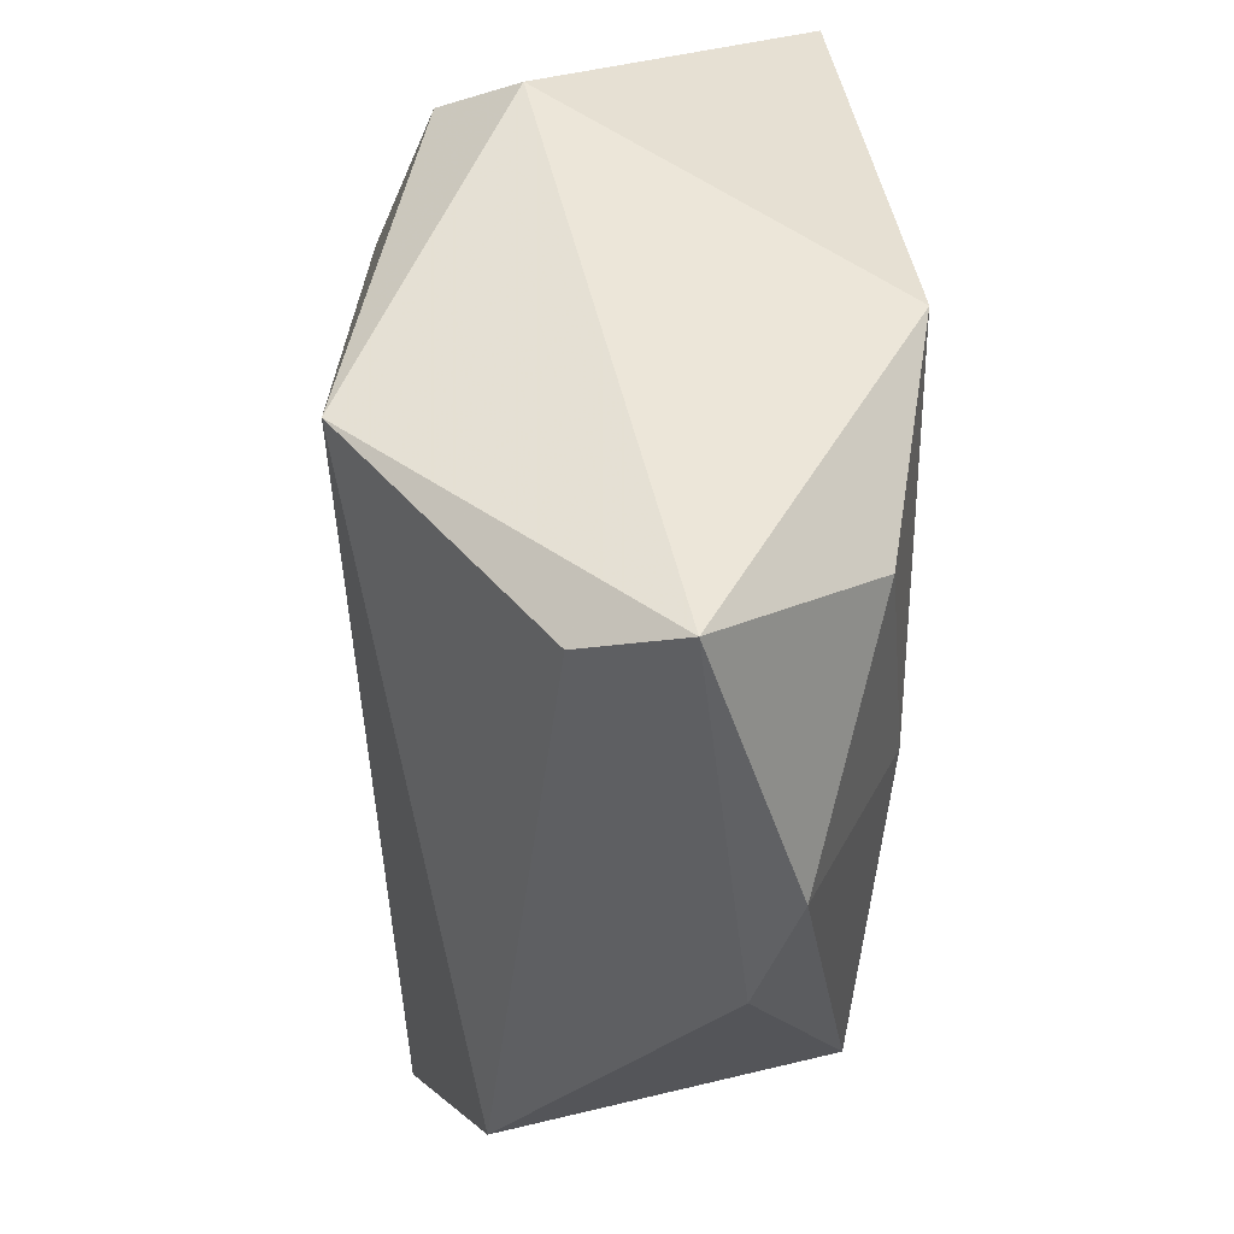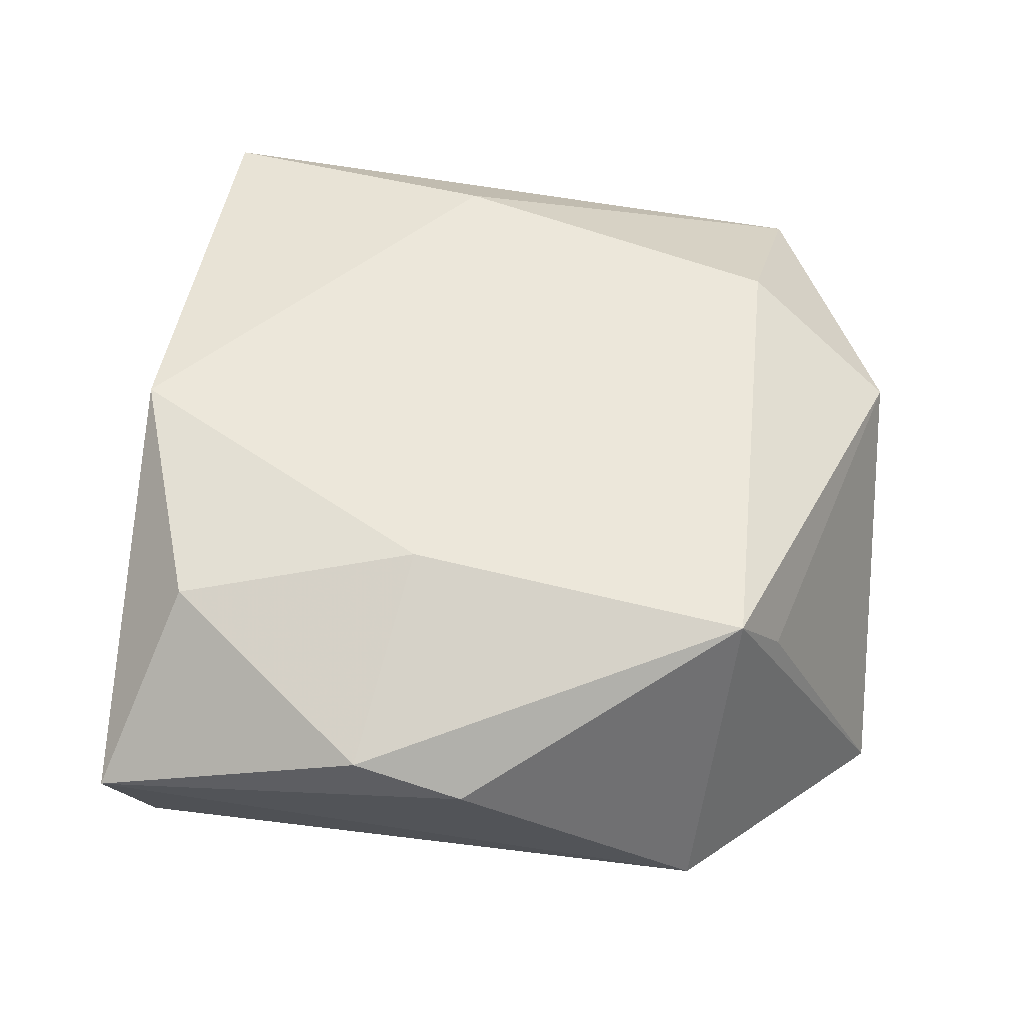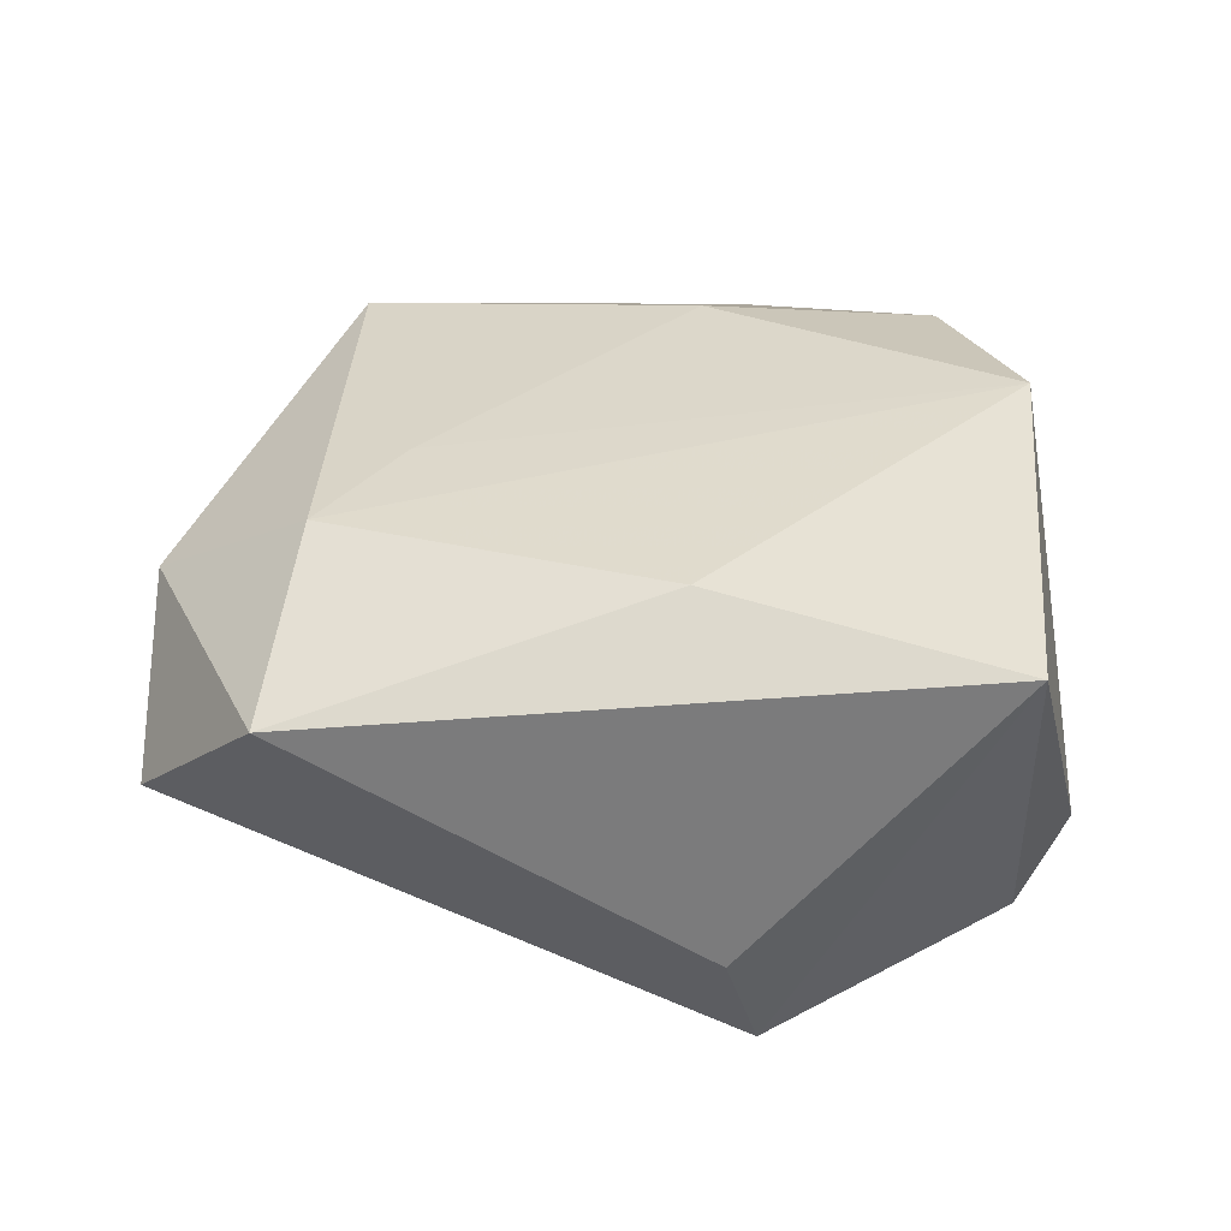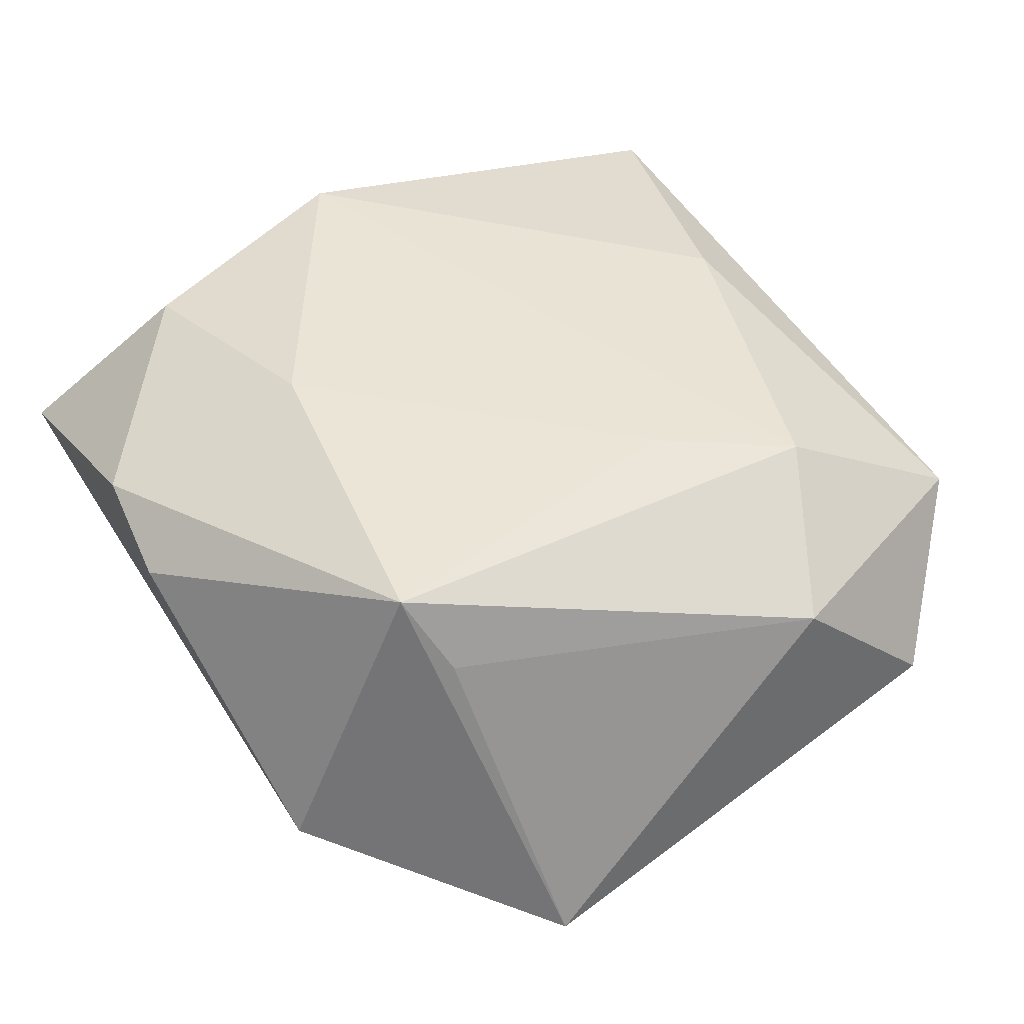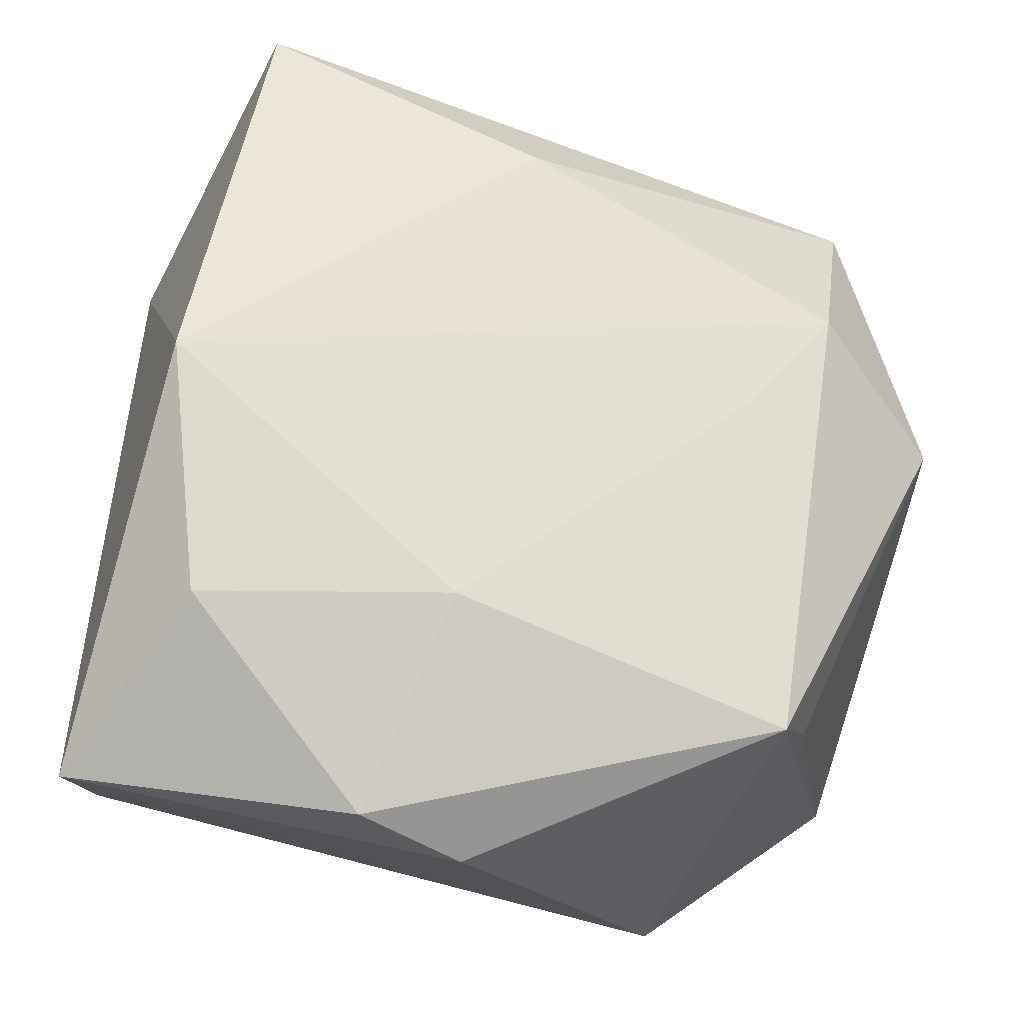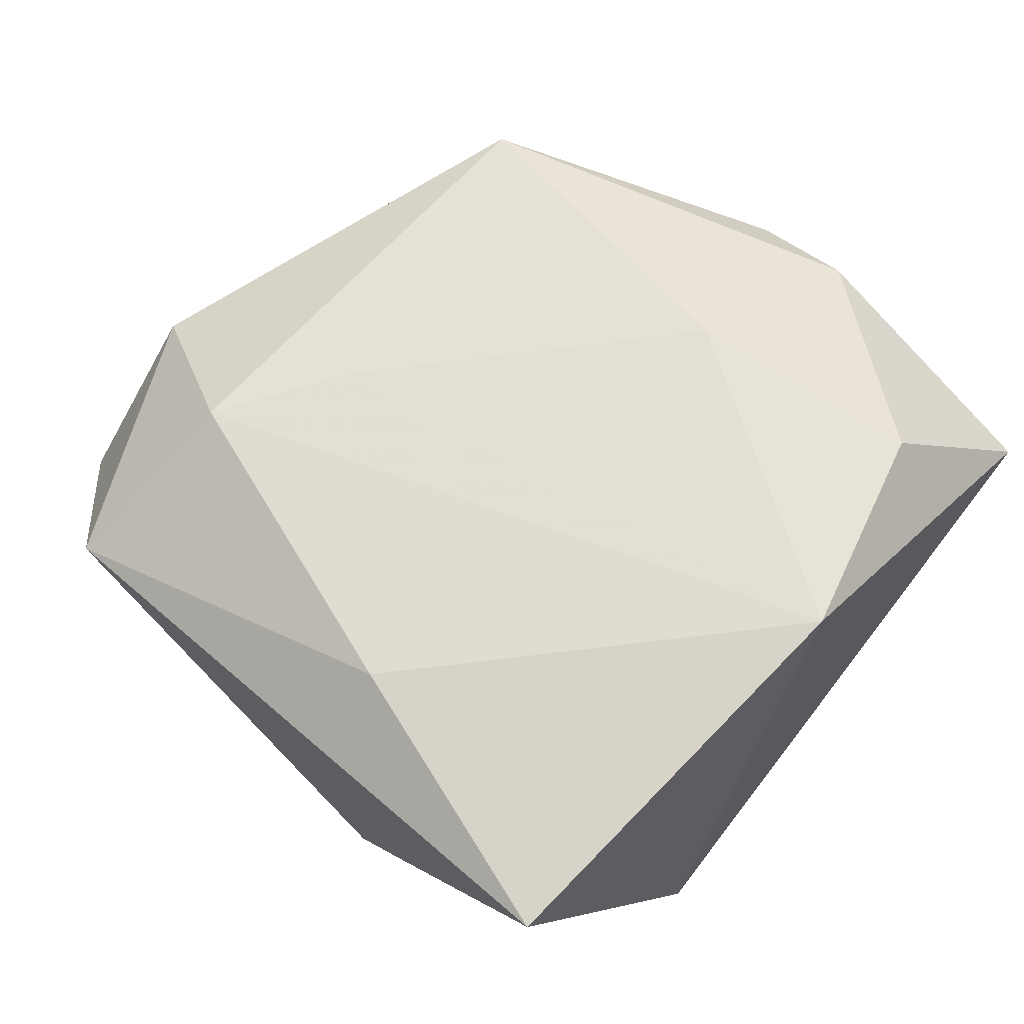
<metadata>
{"format":"obj","ext":"obj","renderer":"f3d","projection":"perspective","resolution":1024,"background":"white","views":[{"elev":-37.6,"azim":-91.6,"up":"+Y"},{"elev":53.4,"azim":-3.1,"up":"+Z"},{"elev":30.7,"azim":173.3,"up":"+Z"},{"elev":41.7,"azim":51.8,"up":"+Z"},{"elev":-27.9,"azim":-14.5,"up":"+Y"},{"elev":66.6,"azim":-146.8,"up":"+Z"}]}
</metadata>
<code>
v 0.0191 -0.04004 -0.01072
v 0.03049 0.01504 0.01913
v -0.03092 -0.02166 0.0179
v -0.03439 0.02471 -0.009236
v 0.03588 0.03197 0.009441
v -0.03574 -0.03253 -0.005377
v 0.04593 0.01976 -0.003013
v 0.04089 -0.02276 -0.01802
v -0.03996 -0.03444 0.003388
v 0.02127 0.004075 0.01961
v -0.02909 0.02721 -0.01653
v -0.03418 0.001348 0.02149
v -0.005085 0.03537 -0.02255
v 0.02814 -0.02665 0.01166
v -0.02579 0.04144 0.01576
v 0.04362 0.005976 0.01043
v 0.01041 0.008332 -0.02126
v -0.007716 -0.02042 0.02075
v -0.004209 -0.04113 0.008677
v 0.0004093 0.02958 0.01919
v -0.001884 0.0375 -0.01317
v 0.02372 -0.02945 0.01869
v -0.03364 -0.0104 -0.02307
v -0.01433 -0.03893 0.01238
f 23 8 1
f 8 22 1
f 8 13 7
f 17 8 23
f 23 13 17
f 17 13 8
f 15 12 20
f 20 12 2
f 24 22 18
f 19 22 24
f 19 1 22
f 24 9 19
f 19 9 1
f 8 7 16
f 16 2 22
f 3 9 24
f 12 9 3
f 24 18 3
f 3 18 12
f 23 1 6
f 6 9 23
f 1 9 6
f 13 15 21
f 11 13 23
f 11 15 13
f 20 2 5
f 5 15 20
f 5 16 7
f 2 16 5
f 5 21 15
f 5 7 13
f 13 21 5
f 22 2 10
f 10 18 22
f 10 2 12
f 12 18 10
f 14 22 8
f 8 16 14
f 14 16 22
f 12 15 4
f 15 11 4
f 4 9 12
f 23 9 4
f 4 11 23

</code>
